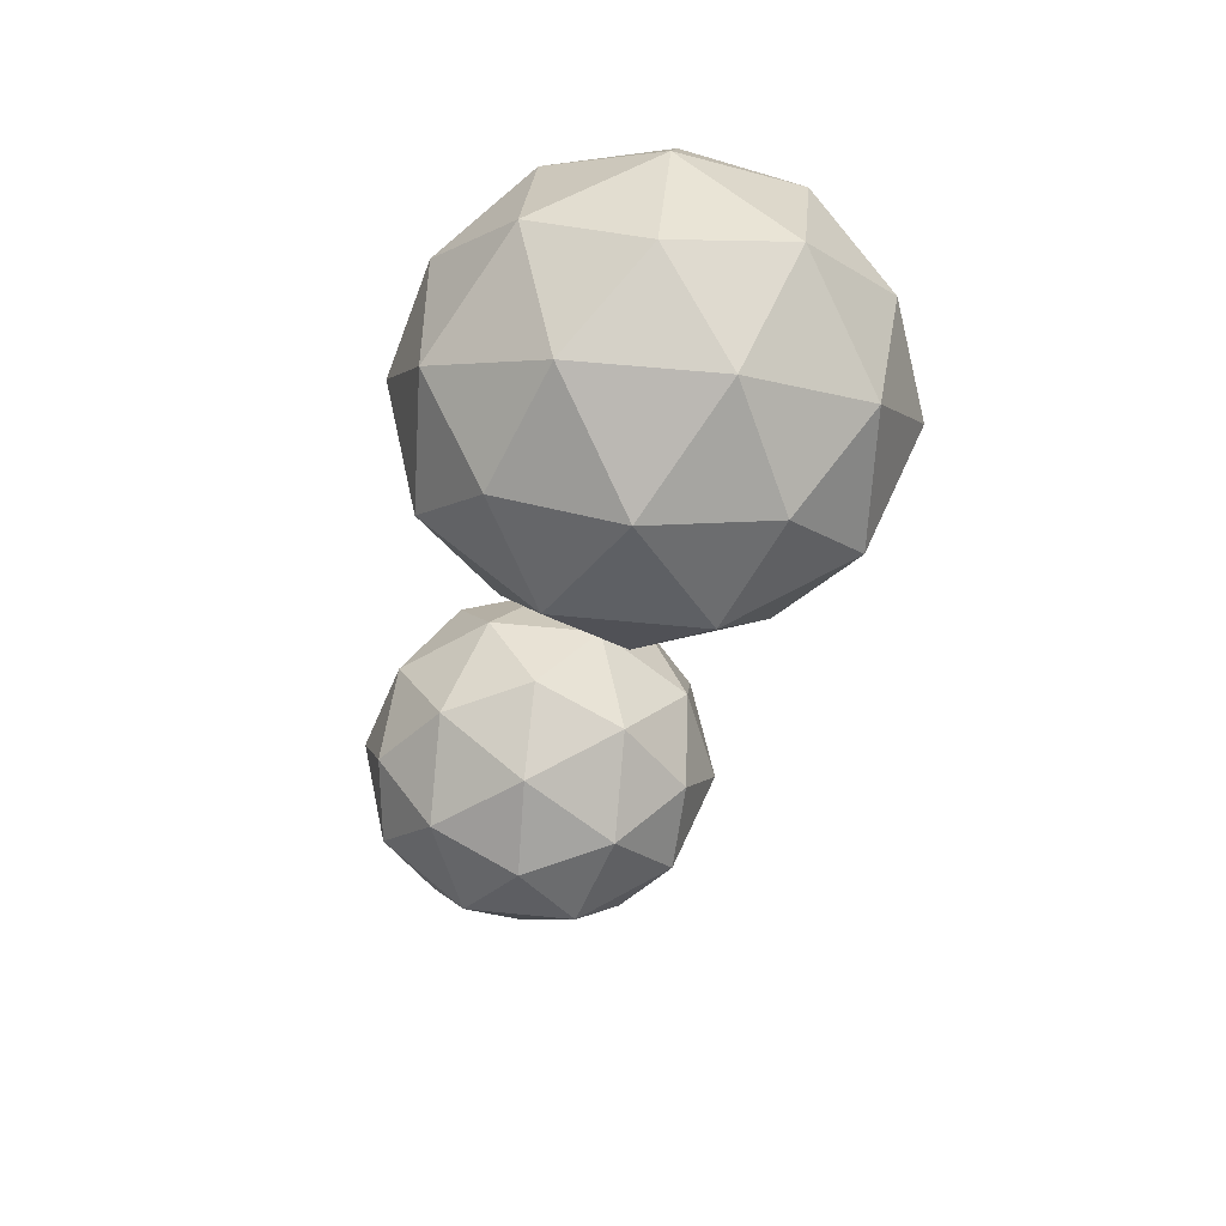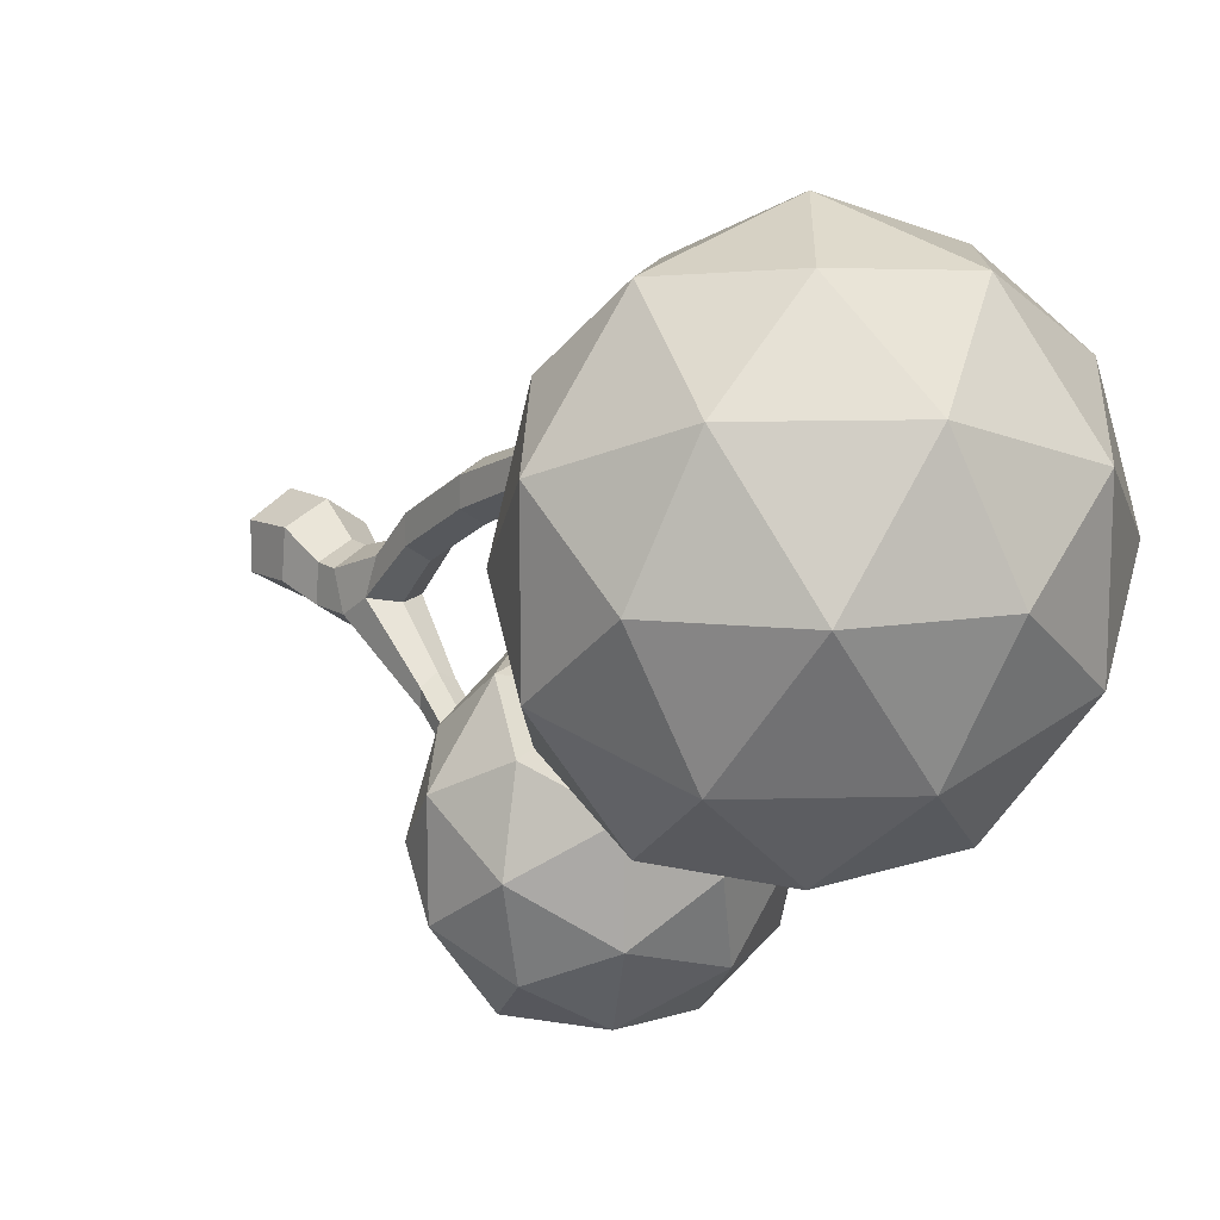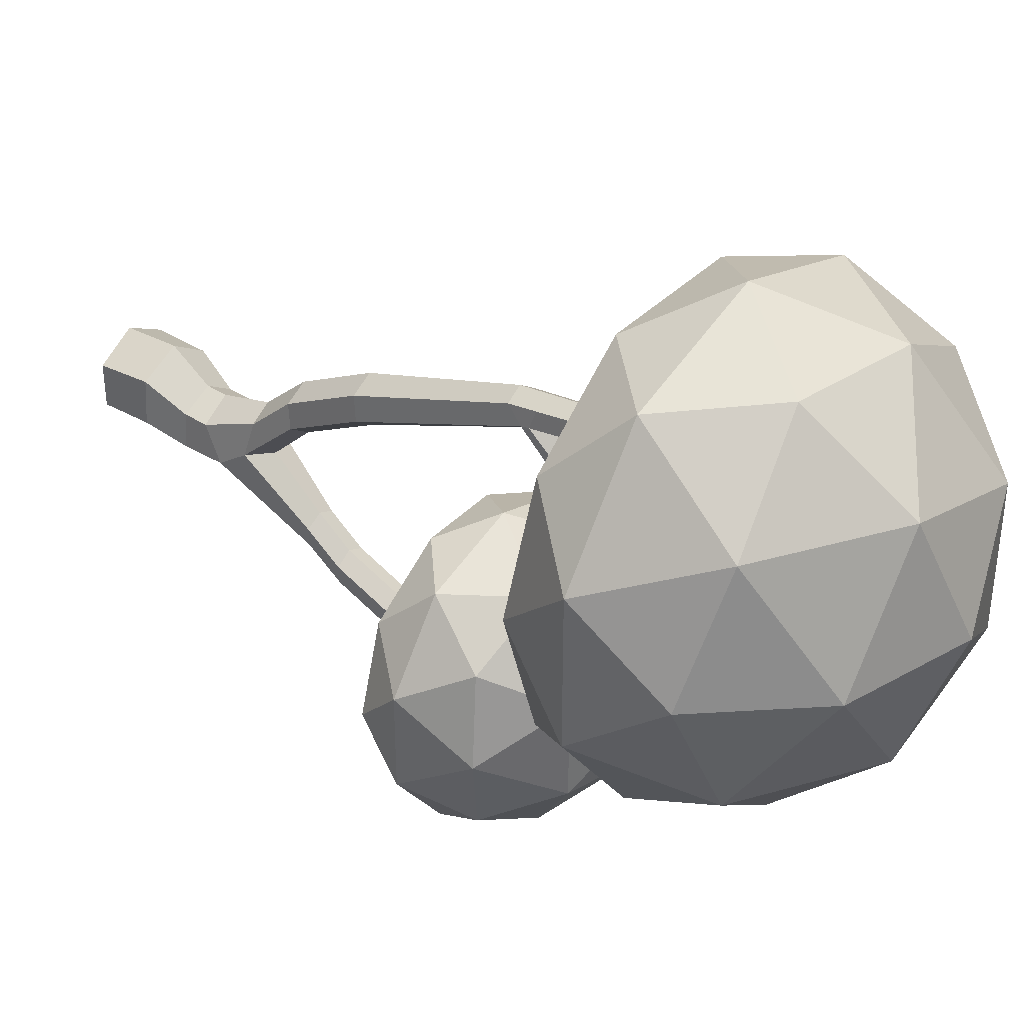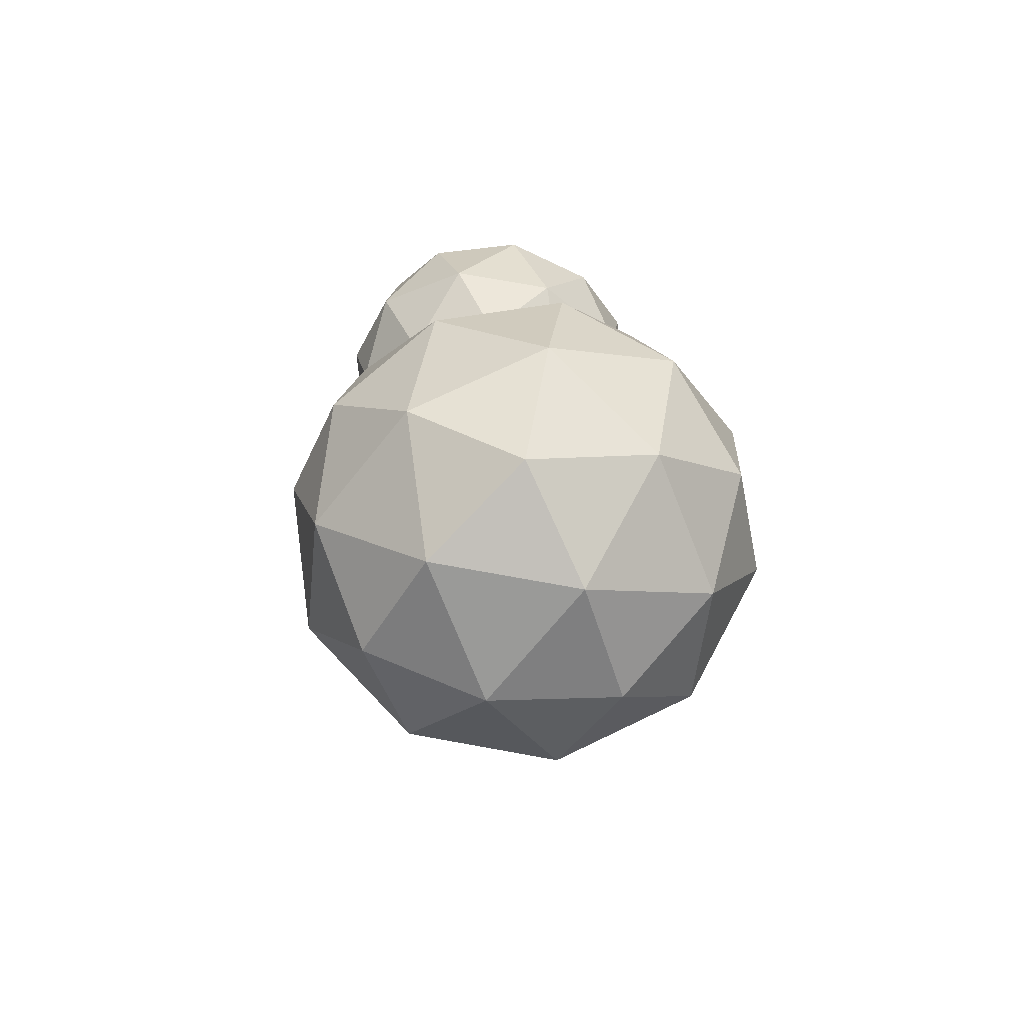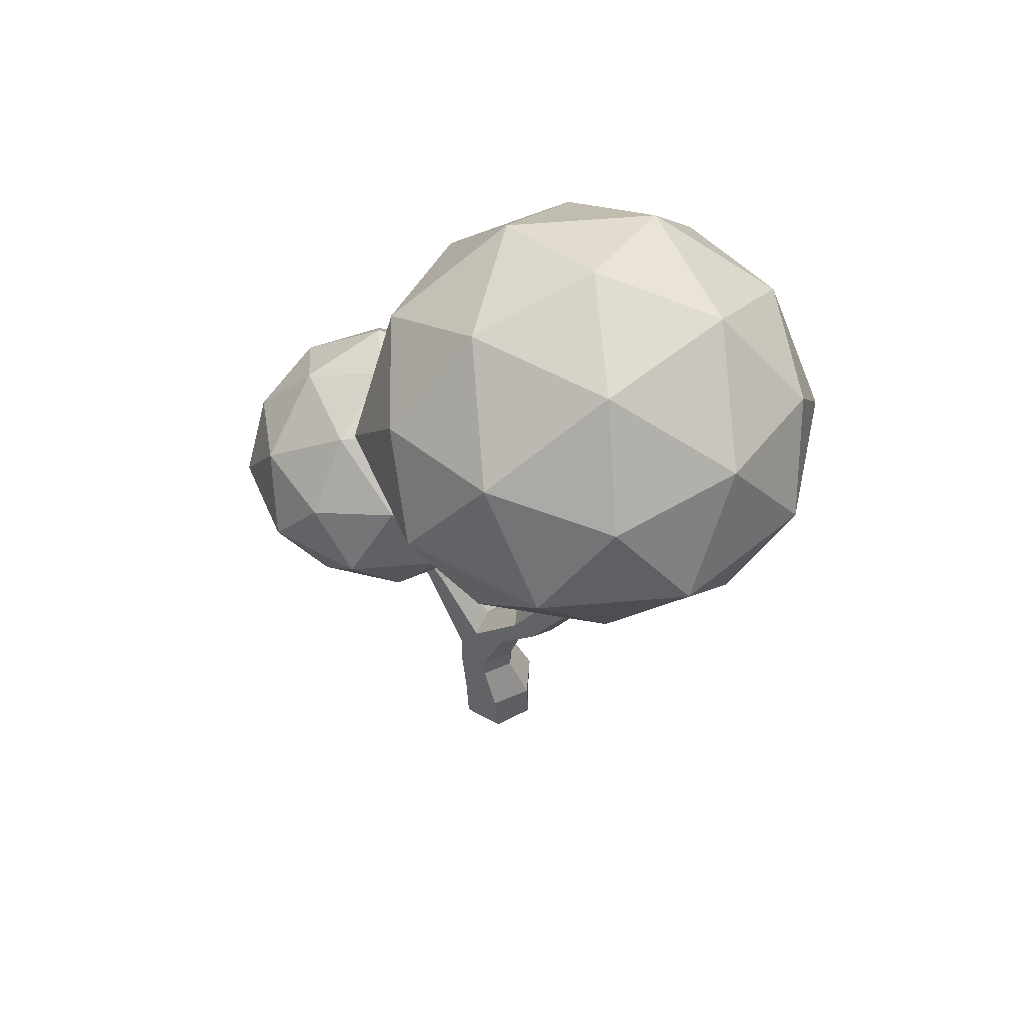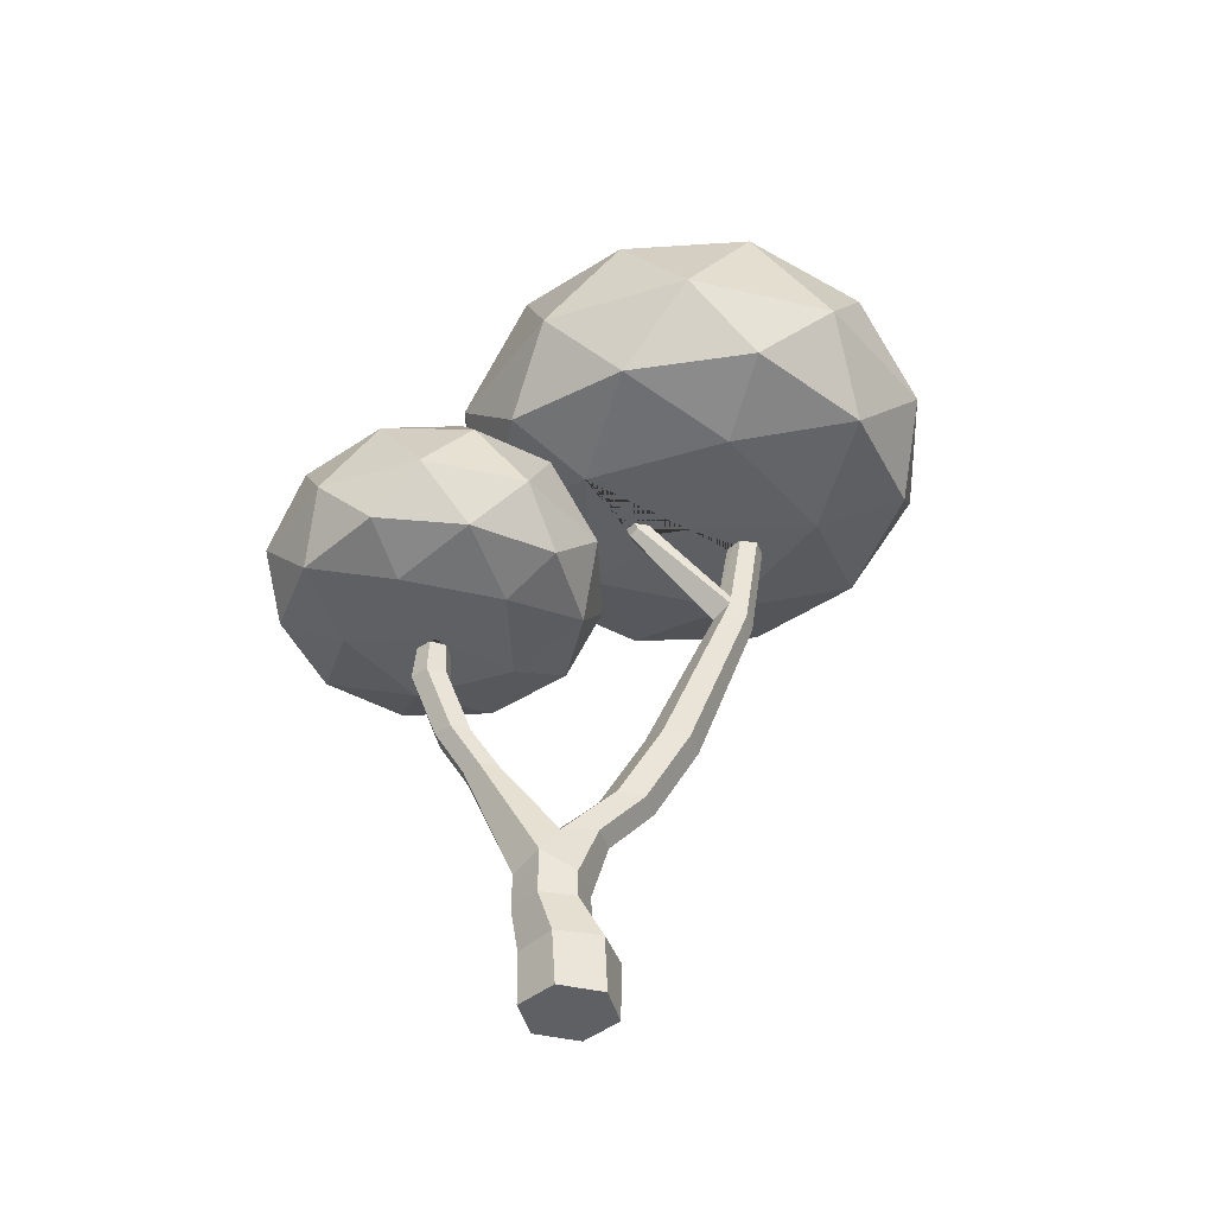
<metadata>
{"format":"obj","ext":"obj","renderer":"f3d","projection":"perspective","resolution":1024,"background":"white","views":[{"elev":59.2,"azim":-156.2,"up":"+Y"},{"elev":14.0,"azim":145.2,"up":"+Z"},{"elev":37.5,"azim":128.2,"up":"+Z"},{"elev":72.8,"azim":-7.7,"up":"+Y"},{"elev":54.2,"azim":-59.3,"up":"+Y"},{"elev":-42.2,"azim":-105.7,"up":"+Y"}]}
</metadata>
<code>
o Tree1_Icosphere.002
v -0.04413 2.556 0.8487
v 0.02313 2.556 0.8954
v -0.2204 2.557 1.074
v -0.04474 2.552 0.5252
v -0.04939 2.215 0.7978
v 0.02267 2.207 0.8467
v 0.09669 2.556 0.8599
v -0.03772 2.555 0.7691
v -0.6152 2.557 0.531
v -0.04119 2.555 0.8154
v -0.04259 2.186 0.7118
v -0.05145 2.082 0.778
v 0.02249 2.074 0.8281
v 0.1015 2.213 0.8095
v 0.4184 2.557 0.8668
v 0.000223 2.555 0.7491
v -0.2204 2.557 -0.01242
v -0.7904 2.67 1.083
v 0.02034 1.31 0.5576
v 0.1034 2.08 0.7899
v 0.1002 2.556 0.8157
v 0.2433 2.67 1.419
v 0.03587 2.554 0.7318
v 0.03627 2.277 0.685
v -0.01597 2.555 0.2772
v -0.7904 2.67 -0.00358
v -1.014 2.711 0.5415
v -0.3425 2.711 1.466
v -0.04448 2.149 0.7047
v -0.07639 1.318 0.4916
v 0.1262 1.316 0.5073
v 0.1104 2.147 0.7166
v 0.1083 2.184 0.7234
v 0.103 2.555 0.7803
v 0.7443 2.711 1.113
v 0.02088 2.554 0.3818
v 0.0261 2.554 0.3864
v 0.02708 2.555 0.2548
v -0.02068 2.554 0.34
v -0.3425 2.711 -0.383
v -1.075 3.021 0.8838
v -0.6799 3.021 1.427
v -0.02068 2.554 0.3407
v -0.07639 0.9534 0.2926
v 0.02034 0.9457 0.3586
v 0.1262 0.9516 0.3083
v 0.1353 1.33 0.3912
v 0.06617 2.555 0.7546
v -0.04112 3.021 1.635
v 0.8821 2.67 0.5398
v 0.5977 3.021 1.427
v 0.07344 2.554 0.353
v 0.03376 2.555 0.2514
v 0.03376 2.517 0.2686
v -0.01597 2.53 0.2882
v -0.01635 2.555 0.2823
v 0.2433 2.67 -0.3394
v -0.6799 3.021 -0.3313
v -1.075 3.021 0.2121
v -0.06726 1.331 0.3755
v -0.01931 2.554 0.3236
v -0.06726 0.967 0.1765
v 0.02034 0.7334 0.1636
v 0.1262 0.7432 0.114
v 0.1353 0.9652 0.1922
v 0.0386 1.337 0.3252
v 0.07588 2.554 0.3508
v 0.4184 2.557 0.1952
v 0.9925 3.021 0.8838
v -0.04112 3.021 -0.5389
v -0.9652 3.52 0.5506
v -0.8272 3.437 1.122
v -0.3264 3.52 1.43
v 0.03645 2.101 0.6514
v 0.0386 0.9729 0.1262
v -0.07639 0.7463 0.09849
v 0.1536 0.7061 -0.04744
v 0.0792 2.534 0.2944
v 0.2597 3.437 1.475
v 0.9925 3.021 0.2121
v 0.7443 2.711 -0.02991
v 0.7072 3.52 1.094
v 0.0792 2.555 0.2851
v 0.07564 2.555 0.2825
v 0.5977 3.021 -0.3313
v -0.3264 3.52 -0.3286
v -0.8272 3.437 -0.02084
v -0.08549 0.7097 -0.06574
v -0.1157 0.4992 0.001219
v 0.01695 0.4815 0.09054
v 0.1621 0.495 0.02249
v 0.1746 0.5789 -0.1332
v 0.0386 0.7787 -0.06588
v 0.07639 2.555 0.3241
v 0.9314 3.437 0.5505
v 0.2597 3.437 -0.374
v -0.5029 3.872 0.2148
v -0.5029 3.872 0.8865
v 0.1359 3.872 1.094
v 0.01695 0.3796 0.09358
v 0.1621 0.3796 0.02421
v 0.1044 1.003 -0.4103
v 0.1108 1.009 -0.3243
v 0.7072 3.52 0.007225
v 0.5307 3.872 0.5507
v 0.1359 3.872 0.007242
v 0.03929 1.013 -0.2759
v -0.1032 0.5831 -0.1545
v -0.1157 0.3796 0.002532
v 0.1746 0.3796 -0.1362
v 0.02662 1 -0.4478
v -0.04069 4.035 0.5507
v -0.03853 1.01 -0.3134
v -0.1609 0.1828 0.0965
v 0.007699 0.1828 0.2122
v 0.1922 0.1828 0.124
v 0.2081 0.1828 -0.07979
v 0.04199 0.3796 -0.2272
v 0.04199 0.5437 -0.2242
v 0.02733 1.172 -0.5718
v 0.1051 1.172 -0.5342
v 0.1115 1.172 -0.448
v 0.03998 1.172 -0.3994
v -0.1032 0.3796 -0.1579
v -0.04486 1.004 -0.3993
v -0.145 0.1828 -0.1073
v -0.1505 -0.06452 0.1107
v 0.02654 -0.06452 0.2129
v 0.2036 -0.06452 0.1107
v 0.03951 0.1828 -0.1955
v -0.04415 1.172 -0.5232
v -0.03783 1.172 -0.437
v -0.1505 -0.06452 -0.09376
v 0.2036 -0.06452 -0.09376
v 0.02816 1.455 -0.6848
v 0.106 1.455 -0.6473
v -0.04334 1.455 -0.6364
v 0.1122 1.456 -0.5614
v 0.04074 1.456 -0.5129
v -0.03705 1.456 -0.5505
v 0.02654 -0.06452 -0.196
v 0.1095 1.627 -0.6358
v 0.04323 1.627 -0.6678
v 0.02395 1.627 -0.5354
v 0.05375 1.627 -0.521
v 0.008989 1.626 -0.6447
v -0.01794 1.626 -0.6266
v 0.1118 1.627 -0.6038
v 0.1148 1.627 -0.5625
v -0.01517 1.626 -0.586
v -0.01275 1.626 -0.5531
v 0.08785 1.627 -0.5442
v -0.01632 1.626 -0.6025
v -0.03796 1.626 -0.6023
v -0.3513 1.629 -0.8334
v 0.08087 1.629 -0.9738
v 0.348 1.629 -0.6062
v -0.3513 1.629 -0.379
v -0.2328 1.706 -1.207
v 0.08087 1.629 -0.2386
v 0.4665 1.706 -0.9798
v -0.665 1.706 -0.6122
v 0.1635 1.734 -1.239
v -0.5718 1.734 -0.9999
v 0.4665 1.706 -0.2446
v 0.6179 1.734 -0.6133
v -0.5718 1.734 -0.2267
v -0.2328 1.706 -0.01734
v -0.04041 1.943 -1.353
v -0.4726 1.943 -1.213
v 0.1635 1.734 0.01216
v 0.6589 1.943 -0.8449
v 0.3918 1.943 -1.213
v -0.7397 1.943 -0.3905
v -0.7397 1.943 -0.8449
v 0.3918 1.943 -0.02285
v 0.6589 1.943 -0.3905
v -0.4726 1.943 -0.02285
v -0.0404 1.943 0.1176
v 0.1526 2.28 -1.214
v -0.2439 2.224 -1.245
v -0.5467 2.28 -0.9871
v 0.5848 2.28 -0.6195
v 0.4914 2.224 -1.006
v -0.6983 2.224 -0.6194
v -0.5467 2.28 -0.2519
v 0.1526 2.28 -0.02466
v 0.4914 2.224 -0.2329
v -0.2439 2.224 0.006029
v 0.272 2.519 -0.8467
v -0.1601 2.519 -0.9871
v -0.4273 2.519 -0.6195
v 0.272 2.519 -0.3923
v -0.1601 2.519 -0.2519
v -0.04069 2.629 -0.6195
f 2 3 4 23 16 8 10 1
f 2 7 21 34 48 23 4 15 3
f 4 3 9
f 4 9 17
f 9 3 18
f 3 15 22
f 38 25 56 61 39 43 36 37 4 17 53
f 17 9 26
f 9 18 27
f 3 28 18
f 3 22 28
f 15 35 22
f 17 26 40
f 9 27 26
f 27 18 41
f 18 28 42
f 28 22 49
f 35 15 50
f 22 35 51
f 17 40 57
f 40 26 58
f 26 27 59
f 27 41 59
f 41 18 42
f 28 49 42
f 15 4 68
f 49 22 51
f 35 50 69
f 50 15 68
f 35 69 51
f 17 68 4 37 52 67 94 83 84 53
f 68 17 57
f 57 40 70
f 40 58 70
f 58 26 59
f 59 41 71
f 41 42 72
f 42 49 73
f 49 51 79
f 69 50 80
f 50 68 81
f 51 69 82
f 68 57 81
f 85 57 70
f 70 58 86
f 58 59 87
f 59 71 87
f 41 72 71
f 42 73 72
f 49 79 73
f 51 82 79
f 69 80 95
f 50 81 80
f 69 95 82
f 81 57 85
f 85 70 96
f 70 86 96
f 58 87 86
f 87 71 97
f 71 72 98
f 72 73 98
f 73 79 99
f 79 82 99
f 80 104 95
f 81 85 80
f 82 95 105
f 85 96 104
f 96 86 106
f 86 87 97
f 97 71 98
f 98 73 99
f 99 82 105
f 80 85 104
f 95 104 105
f 104 96 106
f 106 86 97
f 97 98 112
f 98 99 112
f 99 105 112
f 105 104 106
f 106 97 112
f 105 106 112
f 154 155 156
f 154 156 157 148 142 143 146 147 153
f 155 154 158
f 156 155 159
f 154 153 150 151 144 145 152 149 148 157 160
f 157 156 161
f 162 155 158
f 154 160 158
f 156 159 163
f 155 164 159
f 160 157 165
f 157 161 166
f 156 163 161
f 162 158 167
f 164 155 162
f 158 160 168
f 163 159 169
f 159 164 170
f 160 165 171
f 157 166 165
f 166 161 172
f 161 163 173
f 162 167 174
f 158 168 167
f 164 162 175
f 160 171 168
f 163 169 173
f 169 159 170
f 164 175 170
f 171 165 176
f 165 166 177
f 166 172 177
f 172 161 173
f 175 162 174
f 167 178 174
f 167 168 178
f 168 171 179
f 173 169 180
f 169 170 181
f 170 175 182
f 171 176 179
f 176 165 177
f 177 172 183
f 172 173 184
f 175 174 185
f 174 178 186
f 178 168 179
f 173 180 184
f 169 181 180
f 170 182 181
f 175 185 182
f 179 176 187
f 176 177 188
f 177 183 188
f 172 184 183
f 174 186 185
f 178 189 186
f 178 179 189
f 184 180 190
f 180 181 191
f 181 182 191
f 182 185 192
f 179 187 189
f 176 188 187
f 188 183 193
f 183 184 190
f 185 186 192
f 186 189 194
f 190 180 191
f 191 182 192
f 189 187 194
f 187 188 193
f 193 183 190
f 192 186 194
f 190 191 195
f 191 192 195
f 194 187 193
f 193 190 195
f 192 194 195
f 194 193 195
f 1 5 6 2
f 10 11 5 1
f 12 13 6 5
f 2 6 14 7
f 8 11 10
f 5 11 29 12
f 13 12 30 19
f 13 20 14 6
f 7 14 21
f 16 24 11 8
f 19 31 20 13
f 20 32 33 14
f 21 14 33 34
f 23 24 16
f 36 11 24 37
f 12 29 60 30
f 39 29 11 43
f 44 45 19 30
f 45 46 31 19
f 31 47 32 20
f 34 33 48
f 48 33 24 23
f 43 11 36
f 37 24 52
f 38 54 55 25
f 39 61 55 29
f 62 44 30 60
f 45 44 76 63
f 46 45 63 64
f 46 65 47 31
f 47 66 74 32
f 33 32 78 94 67
f 24 33 67 52
f 53 54 38
f 55 54 74 29
f 25 55 56
f 29 74 66 60
f 75 62 60 66
f 44 62 88 76
f 64 77 65 46
f 65 75 66 47
f 84 78 54 53
f 56 55 61
f 62 75 93 88
f 89 90 63 76
f 90 91 64 63
f 77 64 91 92
f 77 93 75 65
f 32 74 54 78
f 83 78 84
f 76 88 108 89
f 90 89 109 100
f 91 90 100 101
f 92 102 103 77
f 77 103 107 93
f 94 78 83
f 93 107 113 88
f 101 110 92 91
f 102 92 119 111
f 89 108 124 109
f 88 113 125 108
f 114 115 100 109
f 115 116 101 100
f 116 117 110 101
f 110 118 119 92
f 111 120 121 102
f 102 121 122 103
f 103 122 123 107
f 107 123 132 113
f 126 114 109 124
f 114 127 128 115
f 115 128 129 116
f 116 129 134 117
f 117 130 118 110
f 111 119 108 125
f 120 111 125 131
f 108 119 118 124
f 113 132 131 125
f 130 126 124 118
f 126 133 127 114
f 117 134 141 130
f 120 135 136 121
f 131 137 135 120
f 121 136 138 122
f 122 138 139 123
f 123 139 140 132
f 130 141 133 126
f 141 134 129 128 127 133
f 142 136 135 143
f 137 131 132 140
f 144 140 139 145
f 146 135 137 147
f 136 142 148 149 138
f 143 135 146
f 150 137 140 151
f 152 139 138 149
f 151 140 144
f 145 139 152
f 147 137 150 153

</code>
